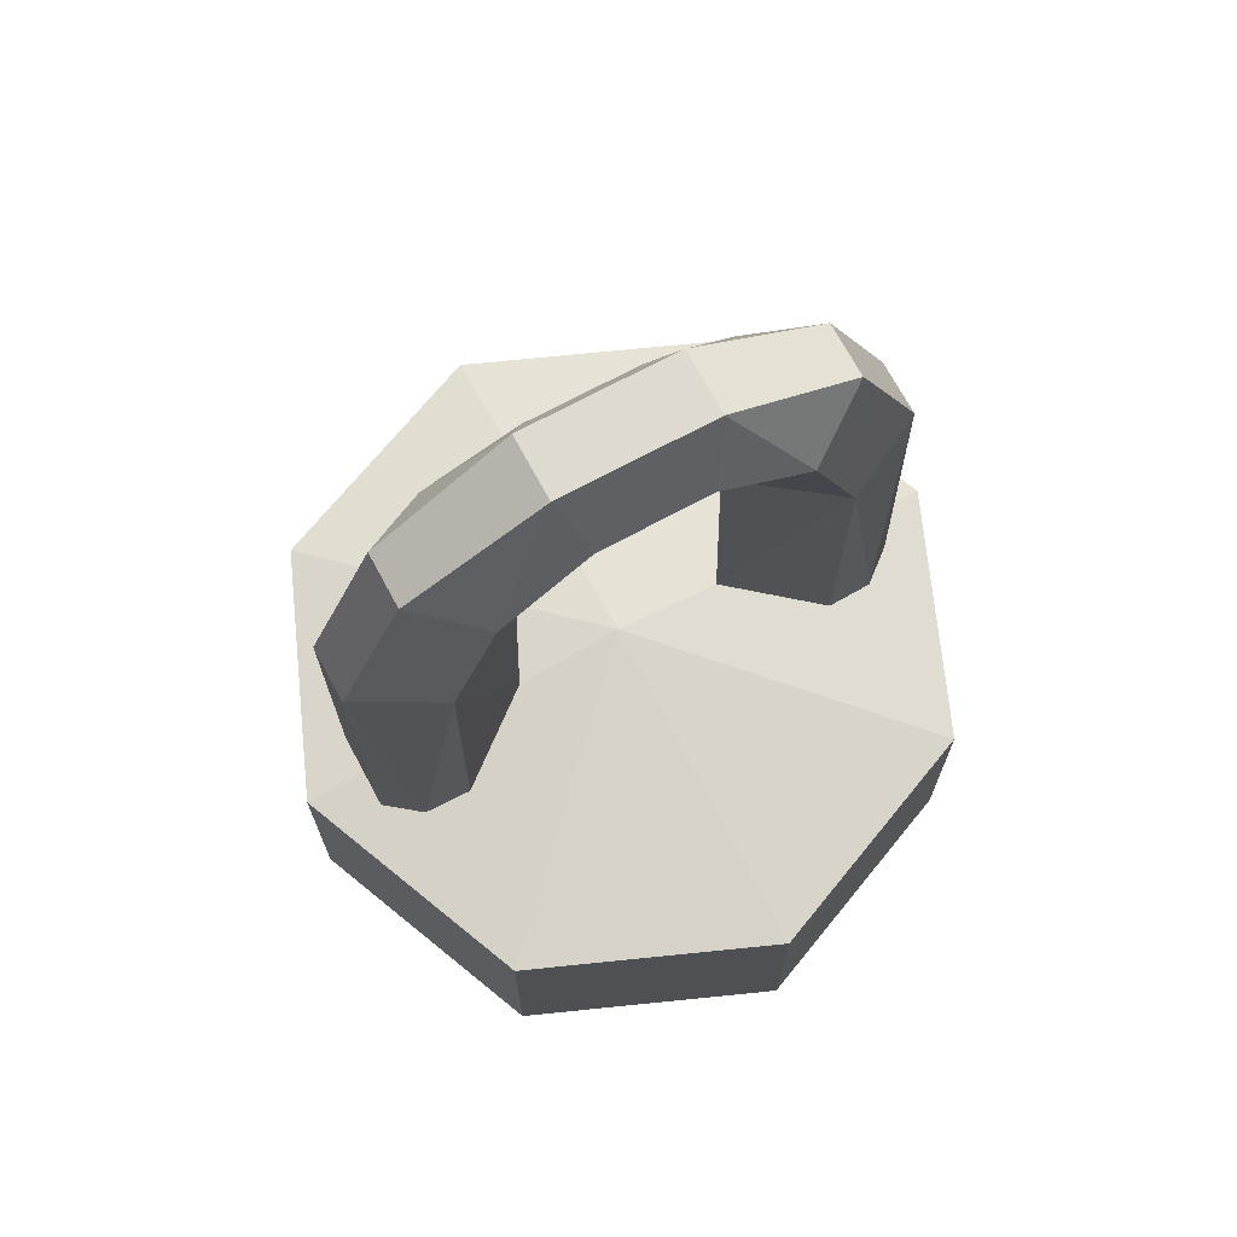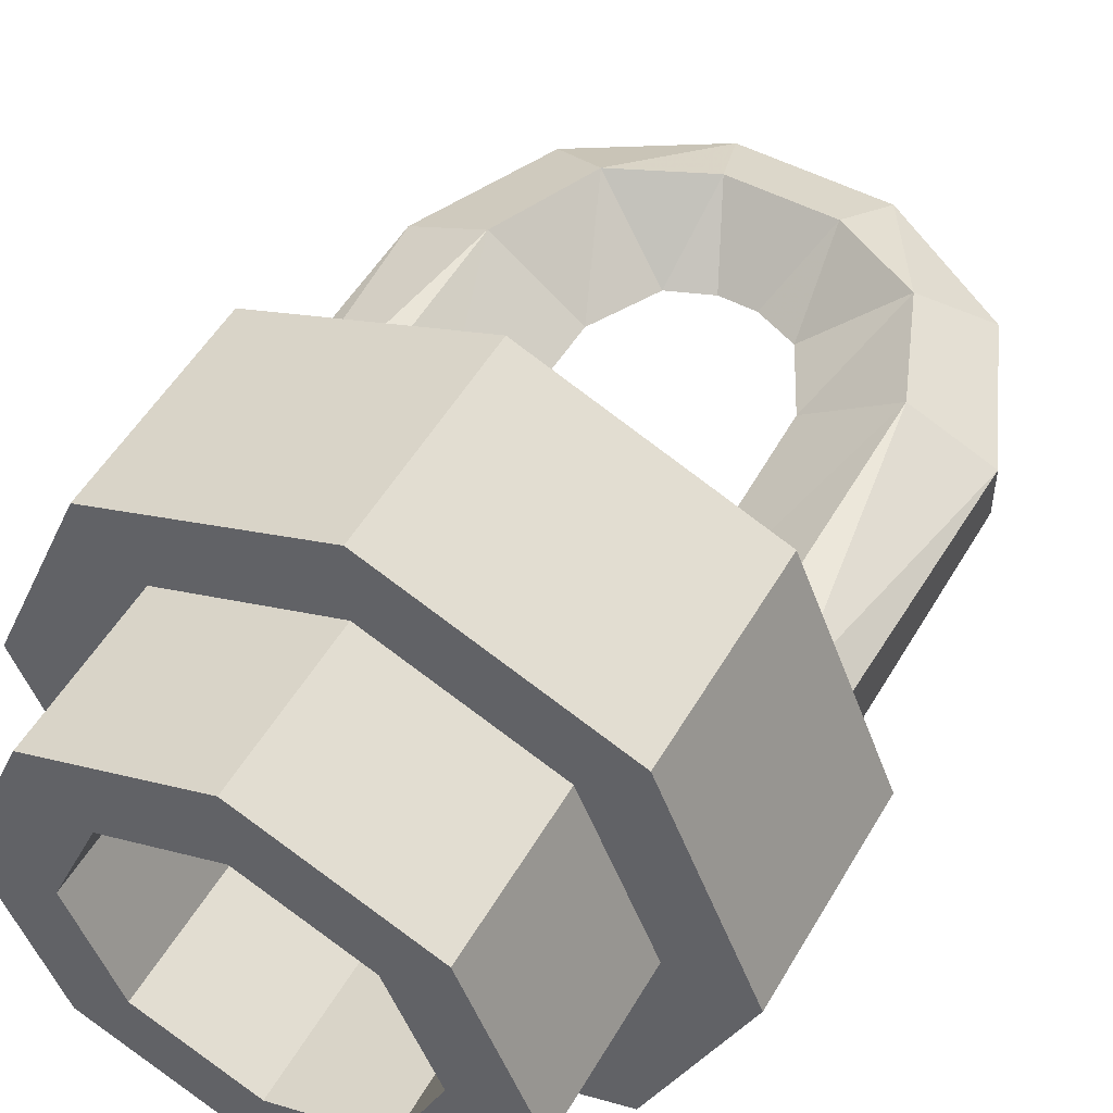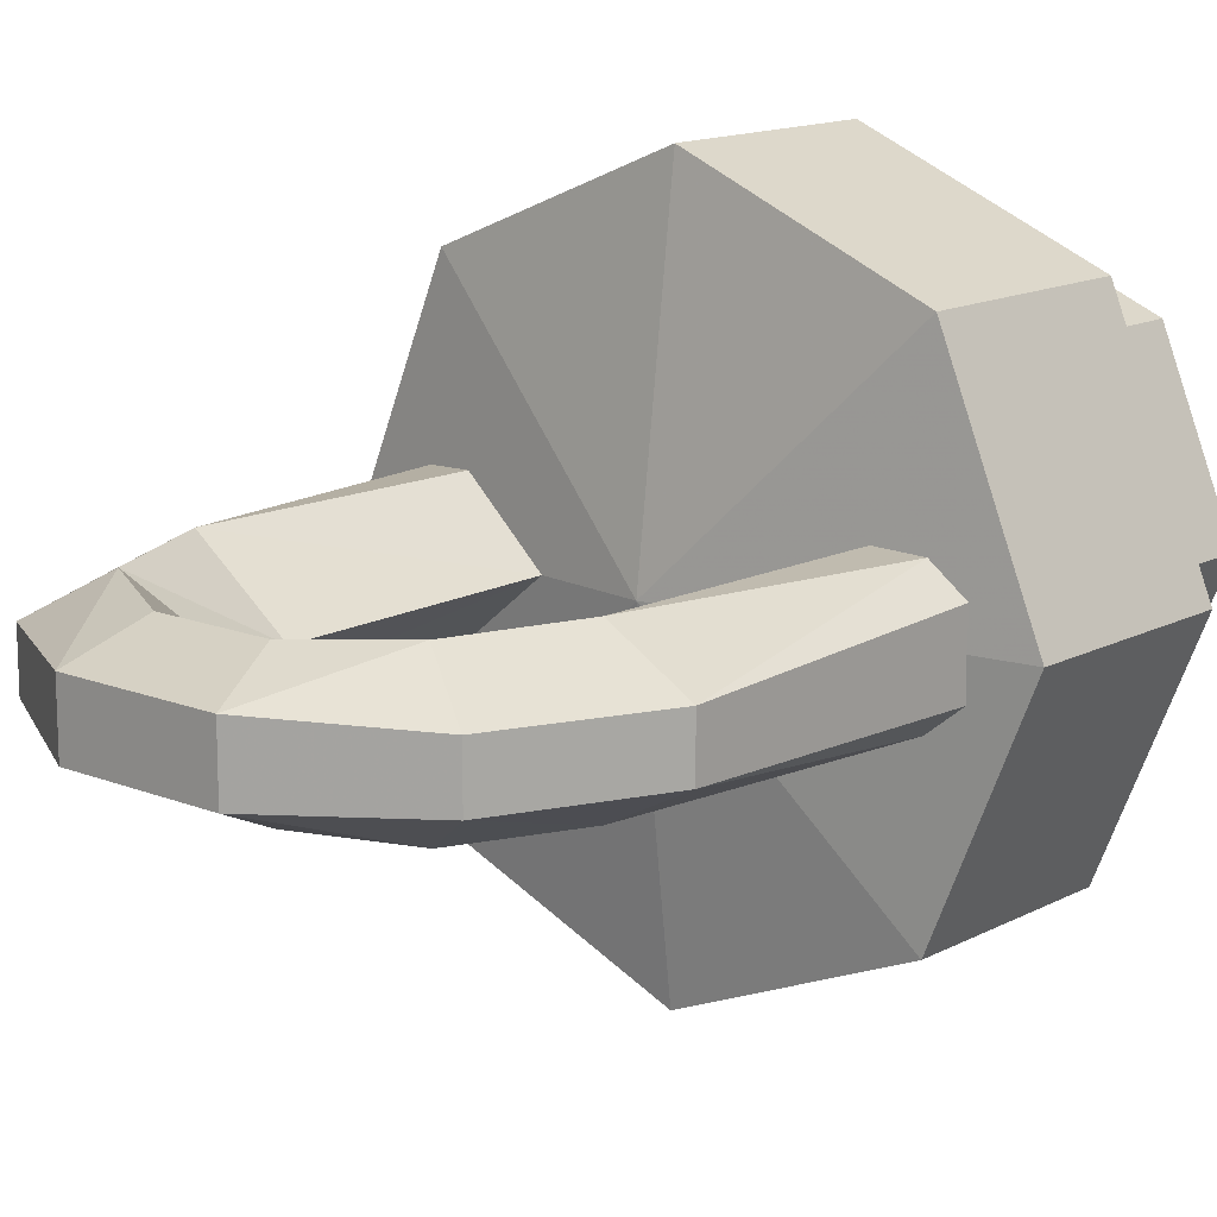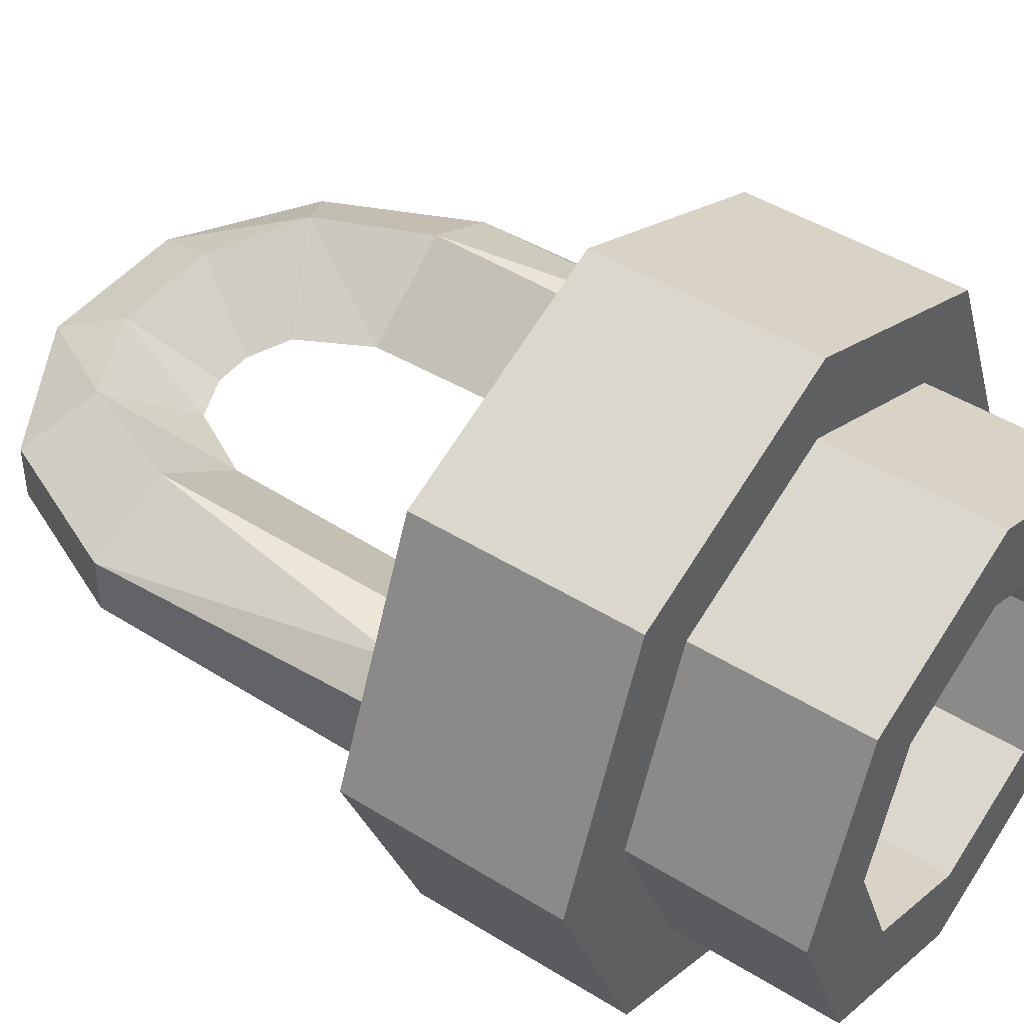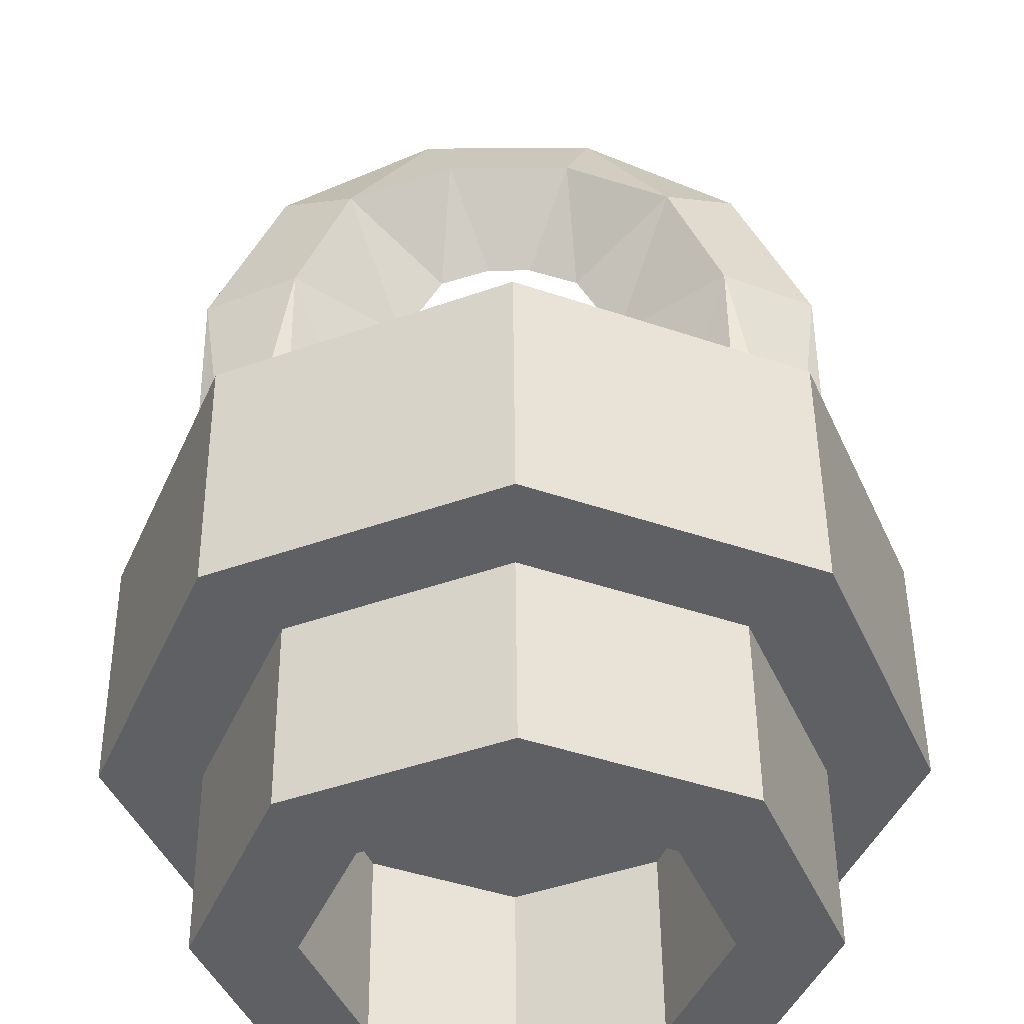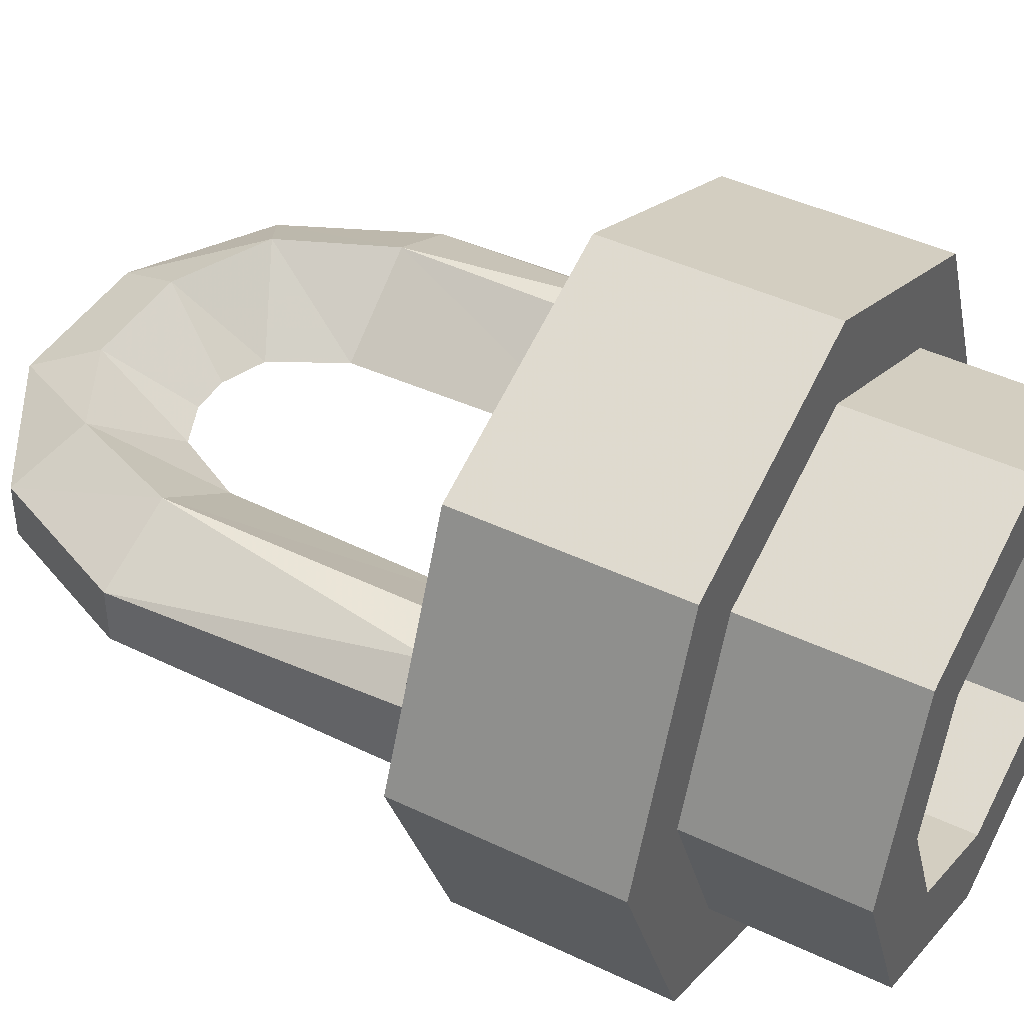
<metadata>
{"format":"obj","ext":"obj","renderer":"f3d","projection":"perspective","resolution":1024,"background":"white","views":[{"elev":70.7,"azim":151.7,"up":"+Y"},{"elev":51.9,"azim":29.4,"up":"+Z"},{"elev":14.2,"azim":-138.8,"up":"+Z"},{"elev":45.1,"azim":-54.1,"up":"+Z"},{"elev":46.4,"azim":-0.5,"up":"+Z"},{"elev":43.4,"azim":-60.5,"up":"+Z"}]}
</metadata>
<code>
v 0.1414 -0.2 0.1414
v 0.2 -0.2 0
v 0.2 0 0
v 0.1414 0 0.1414
v 0 -0.2 0.2
v 0.1414 -0.2 0.1414
v 0.1414 0 0.1414
v 0 0 0.2
v -0.1414 -0.2 0.1414
v 0 -0.2 0.2
v 0 0 0.2
v -0.1414 0 0.1414
v -0.2 -0.2 0
v -0.1414 -0.2 0.1414
v -0.1414 0 0.1414
v -0.2 0 0
v -0.1414 -0.2 -0.1414
v -0.2 -0.2 0
v -0.2 0 0
v -0.1414 0 -0.1414
v 0 -0.2 -0.2
v -0.1414 -0.2 -0.1414
v -0.1414 0 -0.1414
v 0 0 -0.2
v 0.1414 -0.2 -0.1414
v 0 -0.2 -0.2
v 0 0 -0.2
v 0.1414 0 -0.1414
v 0.2 -0.2 0
v 0.1414 -0.2 -0.1414
v 0.1414 0 -0.1414
v 0.2 0 0
v 0.2121 -0.2 0.2121
v 0.3 -0.2 0
v 0.3 0 0
v 0.2121 0 0.2121
v 0 -0.2 0.3
v 0.2121 -0.2 0.2121
v 0.2121 0 0.2121
v 0 0 0.3
v -0.2121 -0.2 0.2121
v 0 -0.2 0.3
v 0 0 0.3
v -0.2121 0 0.2121
v -0.3 -0.2 0
v -0.2121 -0.2 0.2121
v -0.2121 0 0.2121
v -0.3 0 0
v -0.2121 -0.2 -0.2121
v -0.3 -0.2 0
v -0.3 0 0
v -0.2121 0 -0.2121
v 0 -0.2 -0.3
v -0.2121 -0.2 -0.2121
v -0.2121 0 -0.2121
v 0 0 -0.3
v 0.2121 -0.2 -0.2121
v 0 -0.2 -0.3
v 0 0 -0.3
v 0.2121 0 -0.2121
v 0.3 -0.2 0
v 0.2121 -0.2 -0.2121
v 0.2121 0 -0.2121
v 0.3 0 0
v 0.3 -0.2 0
v 0.2121 -0.2 0.2121
v 0.1414 -0.2 0.1414
v 0.2 -0.2 0
v 0.2121 -0.2 0.2121
v 0 -0.2 0.3
v 0 -0.2 0.2
v 0.1414 -0.2 0.1414
v 0 -0.2 0.3
v -0.2121 -0.2 0.2121
v -0.1414 -0.2 0.1414
v 0 -0.2 0.2
v -0.2121 -0.2 0.2121
v -0.3 -0.2 0
v -0.2 -0.2 0
v -0.1414 -0.2 0.1414
v -0.3 -0.2 0
v -0.2121 -0.2 -0.2121
v -0.1414 -0.2 -0.1414
v -0.2 -0.2 0
v -0.2121 -0.2 -0.2121
v 0 -0.2 -0.3
v 0 -0.2 -0.2
v -0.1414 -0.2 -0.1414
v 0 -0.2 -0.3
v 0.2121 -0.2 -0.2121
v 0.1414 -0.2 -0.1414
v 0 -0.2 -0.2
v 0.2121 -0.2 -0.2121
v 0.3 -0.2 0
v 0.2 -0.2 0
v 0.1414 -0.2 -0.1414
v 0 0 0
v 0.4 0 0
v 0.2828 0 0.2828
v 0 0 0
v 0.2828 0 0.2828
v 0 0 0.4
v 0 0 0
v 0 0 0.4
v -0.2828 0 0.2828
v 0 0 0
v -0.2828 0 0.2828
v -0.4 0 0
v 0 0 0
v -0.4 0 0
v -0.2828 0 -0.2828
v 0 0 0
v -0.2828 0 -0.2828
v 0 0 -0.4
v 0 0 0
v 0 0 -0.4
v 0.2828 0 -0.2828
v 0 0 0
v 0.2828 0 -0.2828
v 0.4 0 0
v 0.2828 0 0.2828
v 0.4 0 0
v 0.4 0.26 0
v 0.2828 0.26 0.2828
v 0 0 0.4
v 0.2828 0 0.2828
v 0.2828 0.26 0.2828
v 0 0.26 0.4
v -0.2828 0 0.2828
v 0 0 0.4
v 0 0.26 0.4
v -0.2828 0.26 0.2828
v -0.4 0 0
v -0.2828 0 0.2828
v -0.2828 0.26 0.2828
v -0.4 0.26 0
v -0.2828 0 -0.2828
v -0.4 0 0
v -0.4 0.26 0
v -0.2828 0.26 -0.2828
v 0 0 -0.4
v -0.2828 0 -0.2828
v -0.2828 0.26 -0.2828
v 0 0.26 -0.4
v 0.2828 0 -0.2828
v 0 0 -0.4
v 0 0.26 -0.4
v 0.2828 0.26 -0.2828
v 0.4 0 0
v 0.2828 0 -0.2828
v 0.2828 0.26 -0.2828
v 0.4 0.26 0
v 0 0.31 0
v 0.2828 0.26 0.2828
v 0.4 0.26 0
v 0 0.31 0
v 0 0.26 0.4
v 0.2828 0.26 0.2828
v 0 0.31 0
v -0.2828 0.26 0.2828
v 0 0.26 0.4
v 0 0.31 0
v -0.4 0.26 0
v -0.2828 0.26 0.2828
v 0 0.31 0
v -0.2828 0.26 -0.2828
v -0.4 0.26 0
v 0 0.31 0
v 0 0.26 -0.4
v -0.2828 0.26 -0.2828
v 0 0.31 0
v 0.2828 0.26 -0.2828
v 0 0.26 -0.4
v 0 0.31 0
v 0.4 0.26 0
v 0.2828 0.26 -0.2828
v -0.254 0.8004 -0.0329
v -0.1771 0.7544 -0.0826
v -0.2331 0.6196 -0.0846
v -0.3327 0.627 -0.033
v -0.2331 0.6196 -0.0846
v -0.1771 0.7544 -0.0826
v -0.1203 0.6199 0
v -0.1203 0.6199 0
v -0.1771 0.7544 -0.0826
v -0.07585 0.7032 0
v -0.3327 0.627 0.033
v -0.254 0.8004 0.0329
v -0.254 0.8004 -0.0329
v -0.3327 0.627 -0.033
v -0.06625 0.8143 -0.07575
v -0.1771 0.7544 -0.0826
v -0.0918 0.8947 -0.0388
v -0.0918 0.8947 -0.0388
v -0.1771 0.7544 -0.0826
v -0.254 0.8004 -0.0329
v -0.1771 0.7544 -0.0826
v -0.06625 0.8143 -0.07575
v -0.07585 0.7032 0
v -0.07585 0.7032 0
v -0.06625 0.8143 -0.07575
v -0.0231 0.725 0
v 0.06625 0.8143 -0.07575
v -0.06625 0.8143 -0.07575
v -0.0918 0.8947 -0.0388
v 0.09185 0.8947 -0.0388
v 0.0231 0.725 0
v -0.0231 0.725 0
v -0.06625 0.8143 -0.07575
v 0.06625 0.8143 -0.07575
v -0.254 0.8004 0.0329
v -0.0918 0.8947 0.0388
v -0.0918 0.8947 -0.0388
v -0.254 0.8004 -0.0329
v -0.3327 0.627 0.033
v -0.3327 0.627 -0.033
v -0.3282 0.2679 -0.04459
v -0.3282 0.2679 0.04459
v -0.233 0.2789 -0.08073
v -0.2881 0.2721 -0.07748
v -0.2331 0.6196 -0.0846
v -0.2331 0.6196 -0.0846
v -0.2881 0.2721 -0.07748
v -0.3327 0.627 -0.033
v -0.3327 0.627 -0.033
v -0.2881 0.2721 -0.07748
v -0.3282 0.2679 -0.04459
v -0.2331 0.6196 -0.0846
v -0.1203 0.6199 0
v -0.1277 0.294 0
v -0.233 0.2789 -0.08073
v 0.07585 0.7032 0
v 0.1772 0.7544 -0.0826
v 0.1203 0.6199 0
v 0.1203 0.6199 0
v 0.1772 0.7544 -0.0826
v 0.2331 0.6196 -0.0846
v 0.0231 0.725 0
v 0.06625 0.8143 -0.07575
v 0.07585 0.7032 0
v 0.07585 0.7032 0
v 0.06625 0.8143 -0.07575
v 0.1772 0.7544 -0.0826
v 0.06625 0.8143 -0.07575
v 0.09185 0.8947 -0.0388
v 0.1772 0.7544 -0.0826
v 0.1772 0.7544 -0.0826
v 0.09185 0.8947 -0.0388
v 0.2541 0.8004 -0.0329
v 0.2331 0.6196 -0.0846
v 0.1772 0.7544 -0.0826
v 0.2541 0.8004 -0.0329
v 0.3327 0.627 -0.033
v 0.233 0.2789 -0.08072
v 0.2331 0.6196 -0.0846
v 0.2881 0.2721 -0.07747
v 0.2331 0.6196 -0.0846
v 0.3327 0.627 -0.033
v 0.2881 0.2721 -0.07747
v 0.3327 0.627 -0.033
v 0.3281 0.2679 -0.04457
v 0.2881 0.2721 -0.07747
v 0.1275 0.2941 0
v 0.1203 0.6199 0
v 0.2331 0.6196 -0.0846
v 0.233 0.2789 -0.08072
v -0.07585 0.7032 0
v -0.1771 0.7544 0.0826
v -0.1203 0.6199 0
v -0.1203 0.6199 0
v -0.1771 0.7544 0.0826
v -0.2331 0.6196 0.0846
v -0.0231 0.725 0
v -0.06625 0.8143 0.07575
v -0.07585 0.7032 0
v -0.07585 0.7032 0
v -0.06625 0.8143 0.07575
v -0.1771 0.7544 0.0826
v -0.06625 0.8143 0.07575
v -0.0918 0.8947 0.0388
v -0.1771 0.7544 0.0826
v -0.1771 0.7544 0.0826
v -0.0918 0.8947 0.0388
v -0.254 0.8004 0.0329
v -0.2331 0.6196 0.0846
v -0.1771 0.7544 0.0826
v -0.254 0.8004 0.0329
v -0.3327 0.627 0.033
v -0.233 0.2789 0.08073
v -0.2331 0.6196 0.0846
v -0.2881 0.2721 0.07748
v -0.2331 0.6196 0.0846
v -0.3327 0.627 0.033
v -0.2881 0.2721 0.07748
v -0.3327 0.627 0.033
v -0.3282 0.2679 0.04459
v -0.2881 0.2721 0.07748
v -0.1277 0.294 0
v -0.1203 0.6199 0
v -0.2331 0.6196 0.0846
v -0.233 0.2789 0.08073
v 0.2541 0.8004 0.0329
v 0.3327 0.627 0.033
v 0.3327 0.627 -0.033
v 0.2541 0.8004 -0.0329
v 0.2541 0.8004 0.0329
v 0.1772 0.7544 0.0826
v 0.2331 0.6196 0.0846
v 0.3327 0.627 0.033
v 0.07585 0.7032 0
v 0.1203 0.6199 0
v 0.1772 0.7544 0.0826
v 0.1772 0.7544 0.0826
v 0.1203 0.6199 0
v 0.2331 0.6196 0.0846
v 0.09185 0.8947 0.0388
v 0.2541 0.8004 0.0329
v 0.2541 0.8004 -0.0329
v 0.09185 0.8947 -0.0388
v 0.06625 0.8143 0.07575
v 0.1772 0.7544 0.0826
v 0.09185 0.8947 0.0388
v 0.09185 0.8947 0.0388
v 0.1772 0.7544 0.0826
v 0.2541 0.8004 0.0329
v 0.0231 0.725 0
v 0.07585 0.7032 0
v 0.06625 0.8143 0.07575
v 0.06625 0.8143 0.07575
v 0.07585 0.7032 0
v 0.1772 0.7544 0.0826
v -0.0918 0.8947 -0.0388
v -0.0918 0.8947 0.0388
v 0.09185 0.8947 0.0388
v 0.09185 0.8947 -0.0388
v -0.0918 0.8947 0.0388
v -0.06625 0.8143 0.07575
v 0.06625 0.8143 0.07575
v 0.09185 0.8947 0.0388
v -0.06625 0.8143 0.07575
v -0.0231 0.725 0
v 0.0231 0.725 0
v 0.06625 0.8143 0.07575
v 0.3281 0.2679 -0.04457
v 0.3327 0.627 -0.033
v 0.3327 0.627 0.033
v 0.3281 0.2679 0.04457
v 0.233 0.2789 0.08072
v 0.2881 0.2721 0.07747
v 0.2331 0.6196 0.0846
v 0.2331 0.6196 0.0846
v 0.2881 0.2721 0.07747
v 0.3327 0.627 0.033
v 0.3327 0.627 0.033
v 0.2881 0.2721 0.07747
v 0.3281 0.2679 0.04457
v 0.2331 0.6196 0.0846
v 0.1203 0.6199 0
v 0.1275 0.2941 0
v 0.233 0.2789 0.08072
g mesh1021787
f 1 3 2
f 3 1 4
f 5 7 6
f 7 5 8
f 9 11 10
f 11 9 12
f 13 15 14
f 15 13 16
f 17 19 18
f 19 17 20
f 21 23 22
f 23 21 24
f 25 27 26
f 27 25 28
f 29 31 30
f 31 29 32
g mesh1021789
f 33 34 35
f 35 36 33
f 37 38 39
f 39 40 37
f 41 42 43
f 43 44 41
f 45 46 47
f 47 48 45
f 49 50 51
f 51 52 49
f 53 54 55
f 55 56 53
f 57 58 59
f 59 60 57
f 61 62 63
f 63 64 61
g mesh1021791
f 65 66 67
f 67 68 65
f 69 70 71
f 71 72 69
f 73 74 75
f 75 76 73
f 77 78 79
f 79 80 77
f 81 82 83
f 83 84 81
f 85 86 87
f 87 88 85
f 89 90 91
f 91 92 89
f 93 94 95
f 95 96 93
g mesh1021797
f 97 98 99
f 100 101 102
f 103 104 105
f 106 107 108
f 109 110 111
f 112 113 114
f 115 116 117
f 118 119 120
g mesh1021799
f 121 122 123
f 123 124 121
f 125 126 127
f 127 128 125
f 129 130 131
f 131 132 129
f 133 134 135
f 135 136 133
f 137 138 139
f 139 140 137
f 141 142 143
f 143 144 141
f 145 146 147
f 147 148 145
f 149 150 151
f 151 152 149
g mesh1021802
f 153 154 155
f 156 157 158
f 159 160 161
f 162 163 164
f 165 166 167
f 168 169 170
f 171 172 173
f 174 175 176
f 177 178 179
f 179 180 177
f 181 182 183
f 184 185 186
f 187 188 189
f 189 190 187
f 191 192 193
f 194 195 196
f 197 198 199
f 200 201 202
f 203 204 205
f 205 206 203
f 207 208 209
f 209 210 207
f 211 212 213
f 213 214 211
f 215 216 217
f 217 218 215
f 219 220 221
f 222 223 224
f 225 226 227
f 228 229 230
f 230 231 228
f 232 233 234
f 235 236 237
f 238 239 240
f 241 242 243
f 244 245 246
f 247 248 249
f 250 251 252
f 252 253 250
f 254 255 256
f 257 258 259
f 260 261 262
f 263 264 265
f 265 266 263
f 267 268 269
f 270 271 272
f 273 274 275
f 276 277 278
f 279 280 281
f 282 283 284
f 285 286 287
f 287 288 285
f 289 290 291
f 292 293 294
f 295 296 297
f 298 299 300
f 300 301 298
f 302 303 304
f 304 305 302
f 306 307 308
f 308 309 306
f 310 311 312
f 313 314 315
f 316 317 318
f 318 319 316
f 320 321 322
f 323 324 325
f 326 327 328
f 329 330 331
f 332 333 334
f 334 335 332
f 336 337 338
f 338 339 336
f 340 341 342
f 342 343 340
f 344 345 346
f 346 347 344
f 348 349 350
f 351 352 353
f 354 355 356
f 357 358 359
f 359 360 357

</code>
